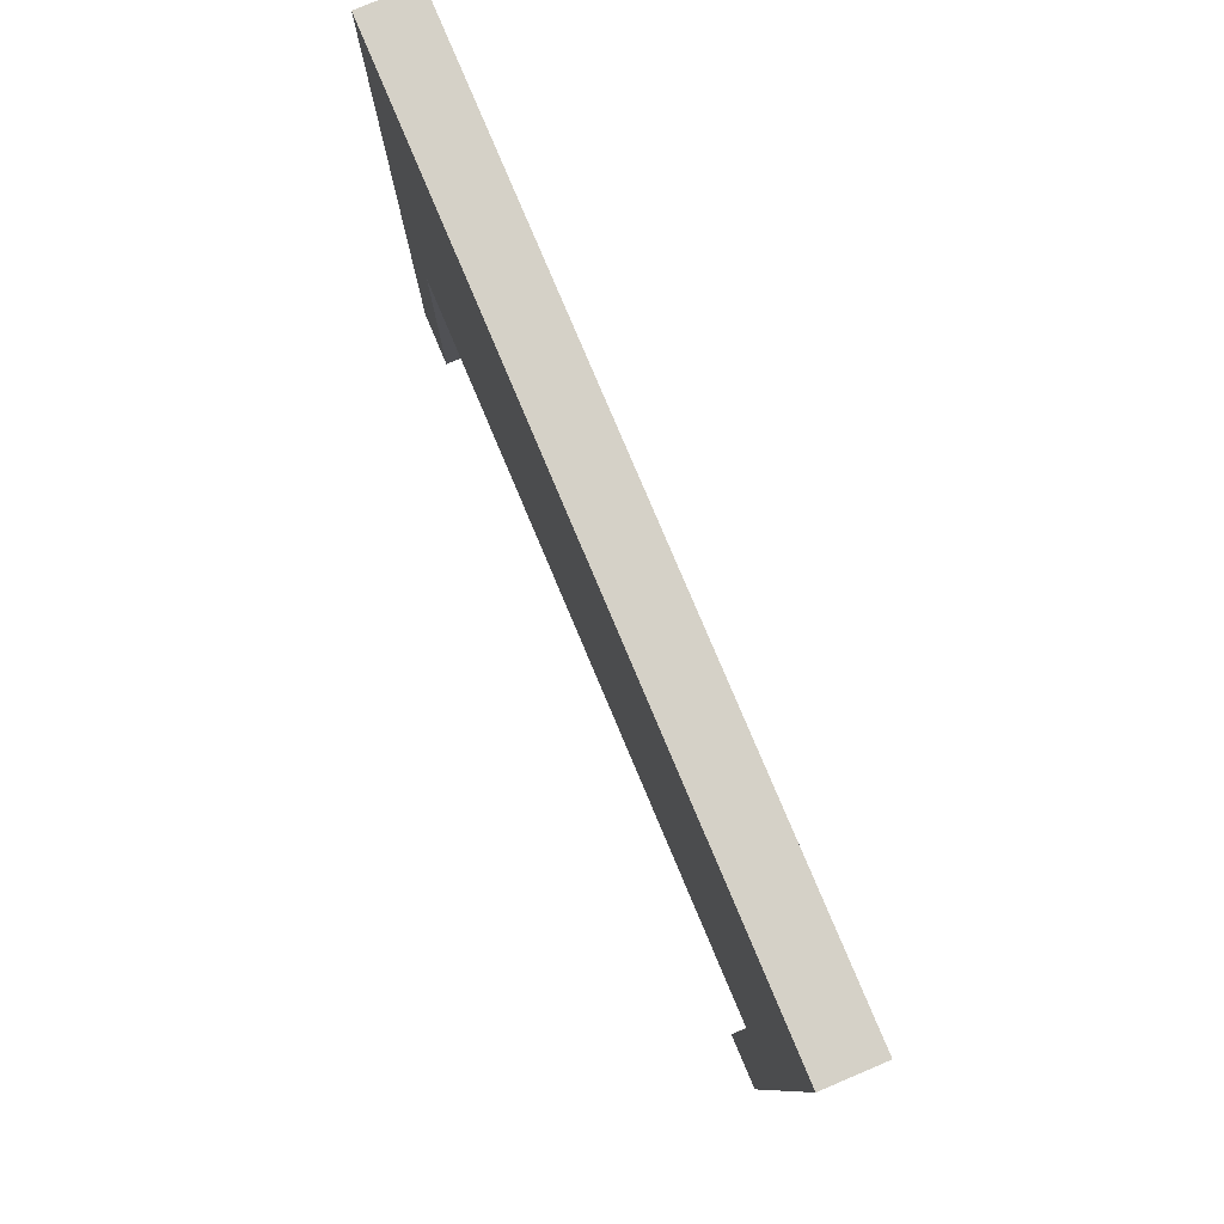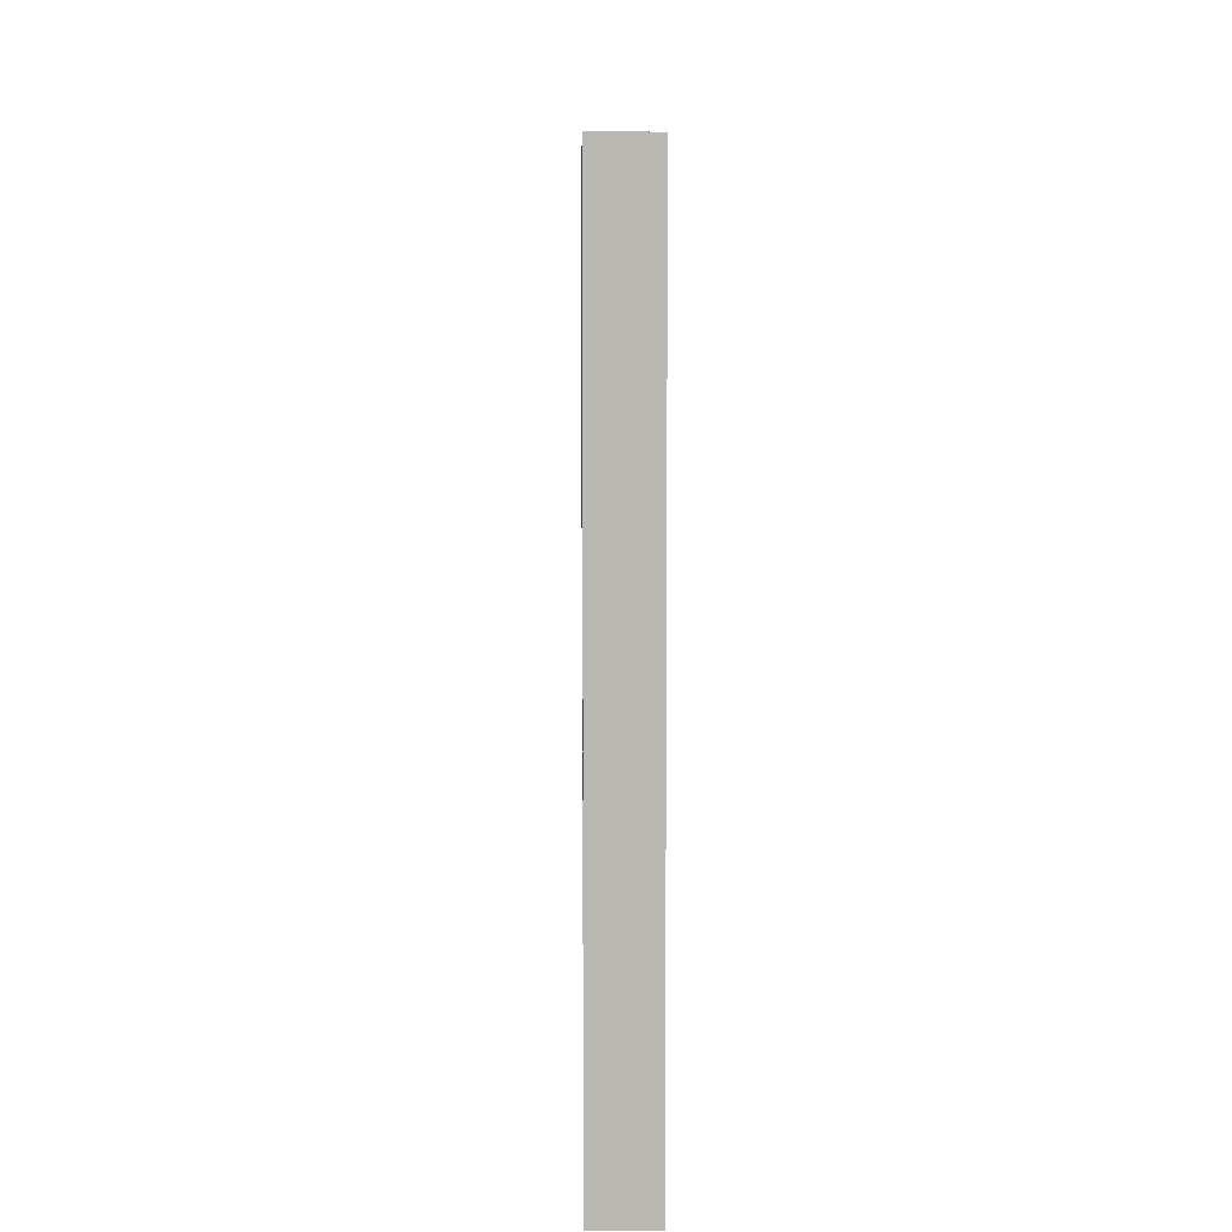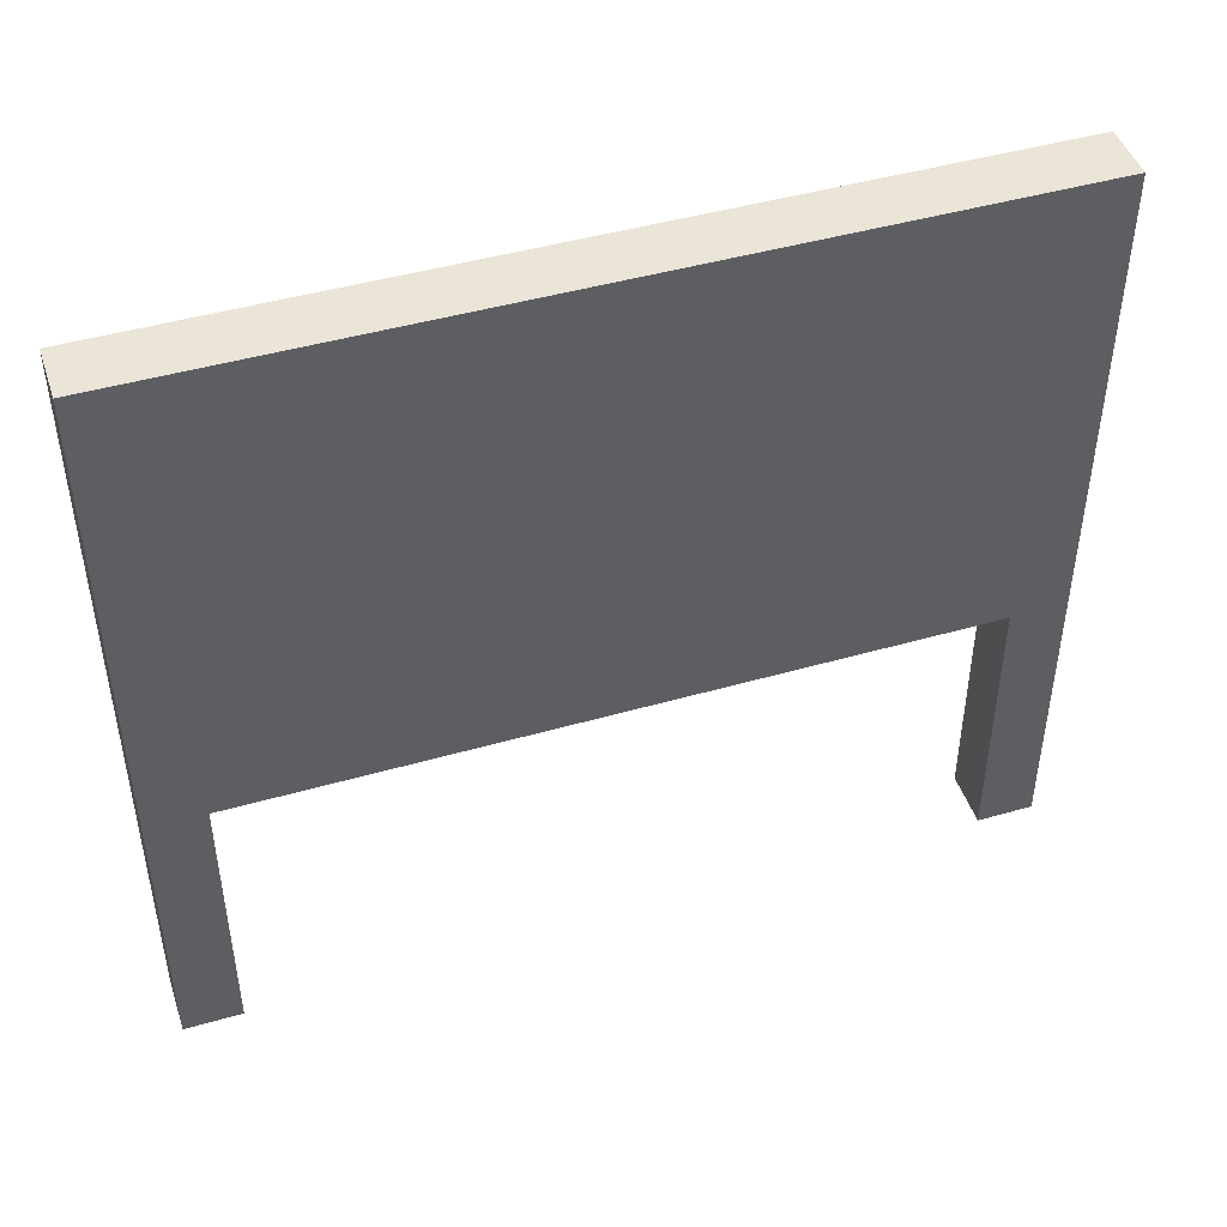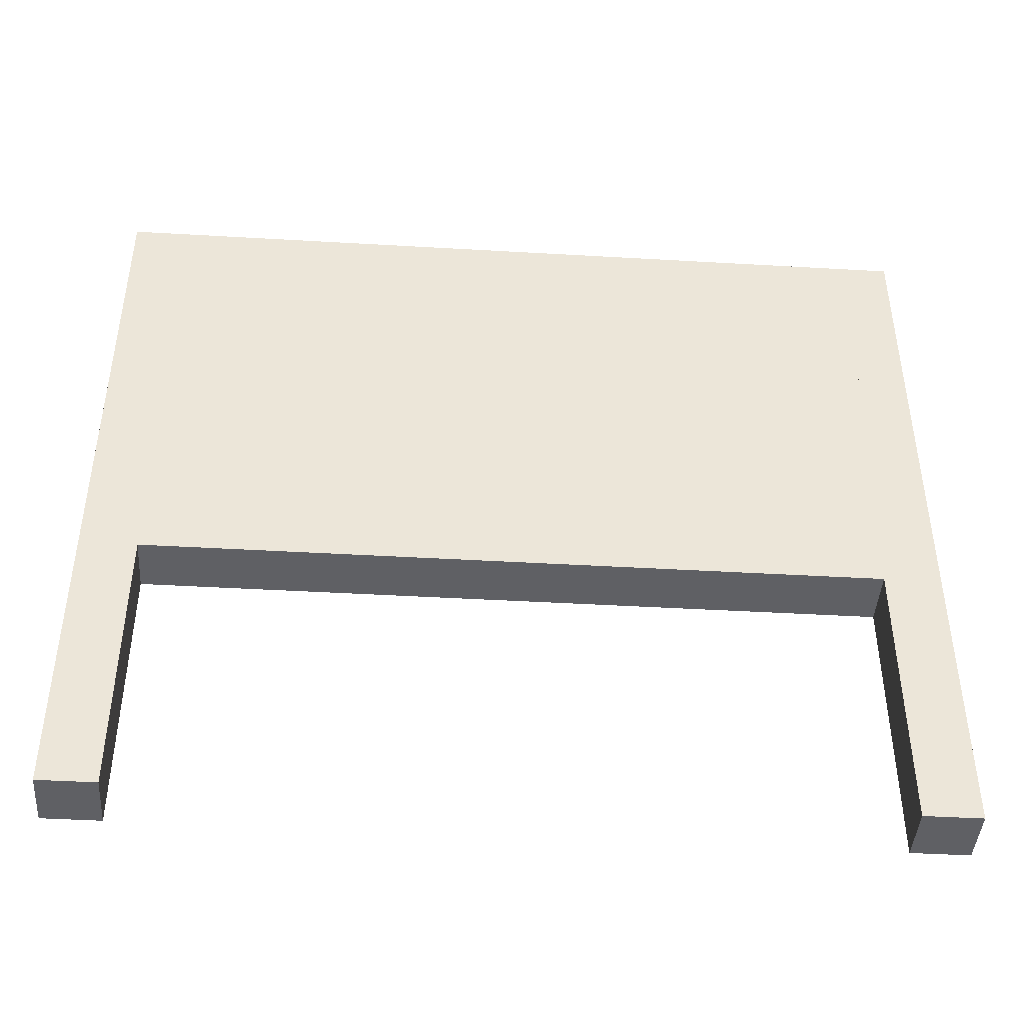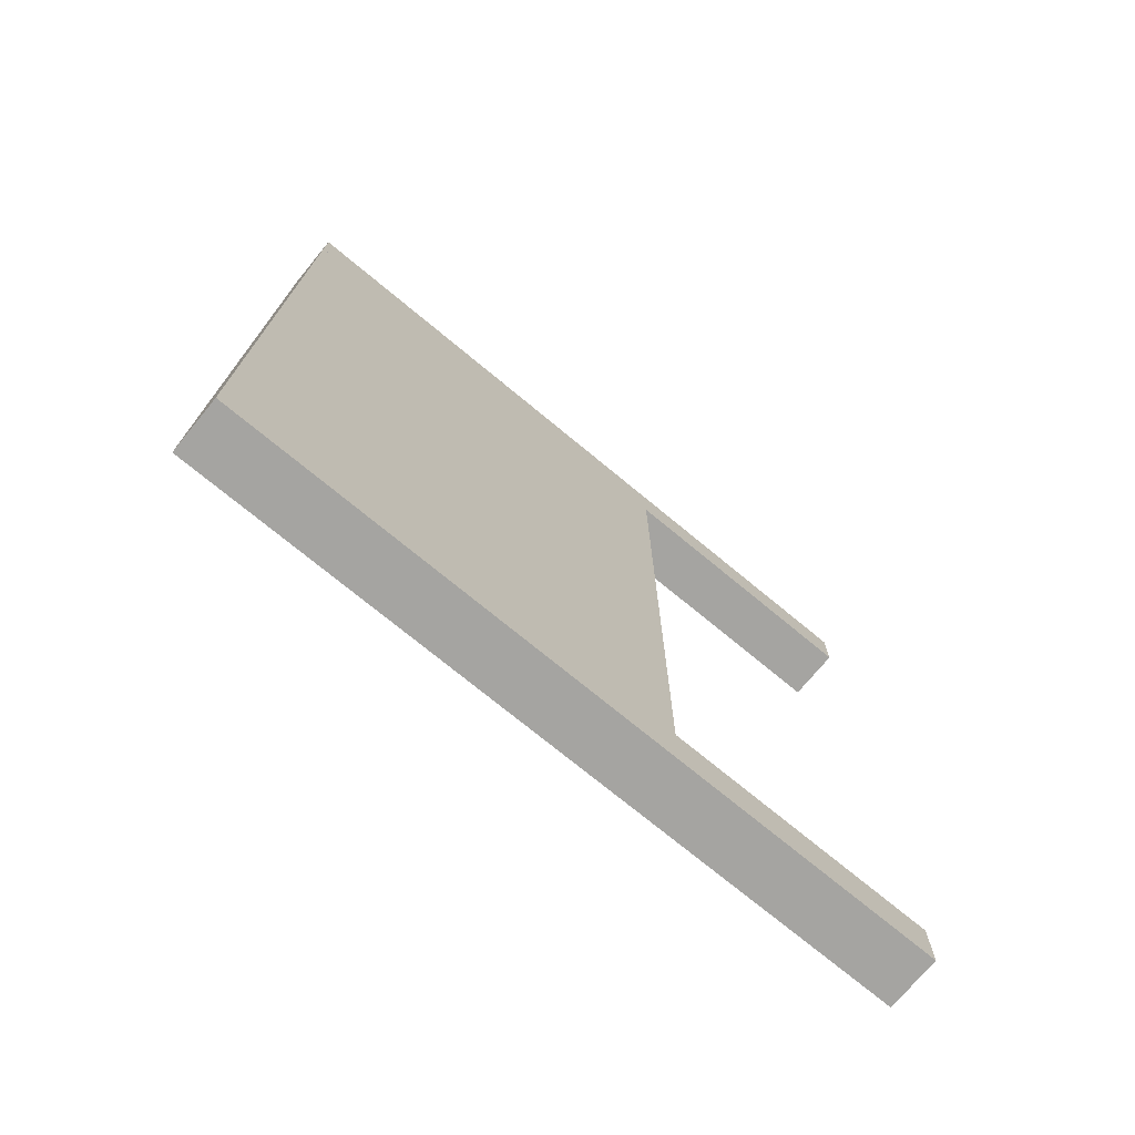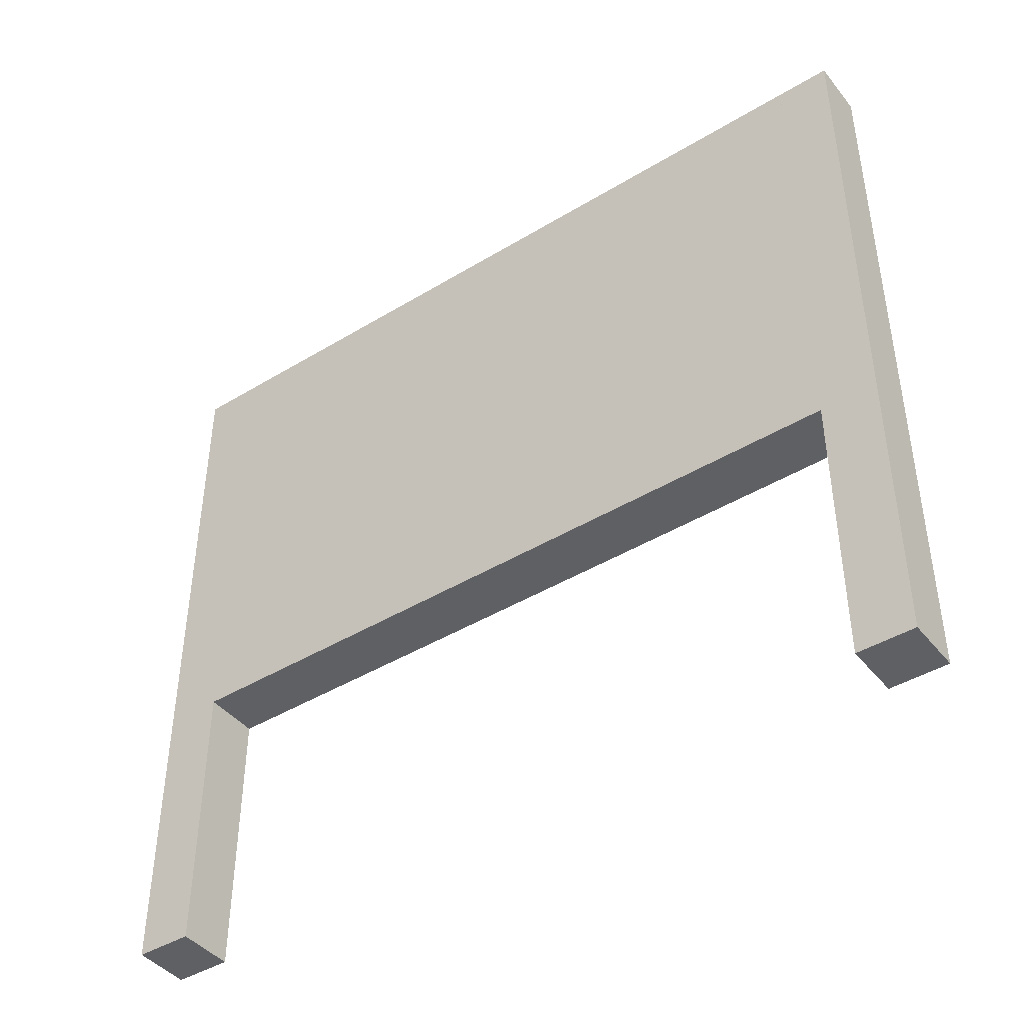
<metadata>
{"format":"obj","ext":"obj","renderer":"f3d","projection":"perspective","resolution":1024,"background":"white","views":[{"elev":79.7,"azim":157.1,"up":"+Y"},{"elev":7.5,"azim":-0.8,"up":"+Y"},{"elev":45.9,"azim":71.8,"up":"+Y"},{"elev":-43.9,"azim":86.1,"up":"+Y"},{"elev":-73.4,"azim":-129.6,"up":"+Z"},{"elev":-43.2,"azim":-54.3,"up":"+Y"}]}
</metadata>
<code>
o Cube_Cube.001
v -0.15 0 0.15
v -0.15 4 0.15
v -0.15 0 -0.15
v -0.15 4 -0.15
v 0.15 0 0.15
v 0.15 4 0.15
v 0.15 0 -0.15
v 0.15 4 -0.15
v -0.15 1.5 -0.1296
v -0.15 4 -0.1296
v -0.15 1.5 -4.03
v -0.15 4 -4.03
v 0.15 1.5 -0.1296
v 0.15 4 -0.1296
v 0.15 1.5 -4.03
v 0.15 4 -4.03
v -0.15 0 -3.993
v -0.15 4 -3.993
v -0.15 0 -4.293
v -0.15 4 -4.293
v 0.15 0 -3.993
v 0.15 4 -3.993
v 0.15 0 -4.293
v 0.15 4 -4.293
f 1 2 4 3
f 3 4 8 7
f 7 8 6 5
f 5 6 2 1
f 3 7 5 1
f 8 4 2 6
f 9 10 12 11
f 11 12 16 15
f 15 16 14 13
f 13 14 10 9
f 11 15 13 9
f 16 12 10 14
f 17 18 20 19
f 19 20 24 23
f 23 24 22 21
f 21 22 18 17
f 19 23 21 17
f 24 20 18 22

</code>
